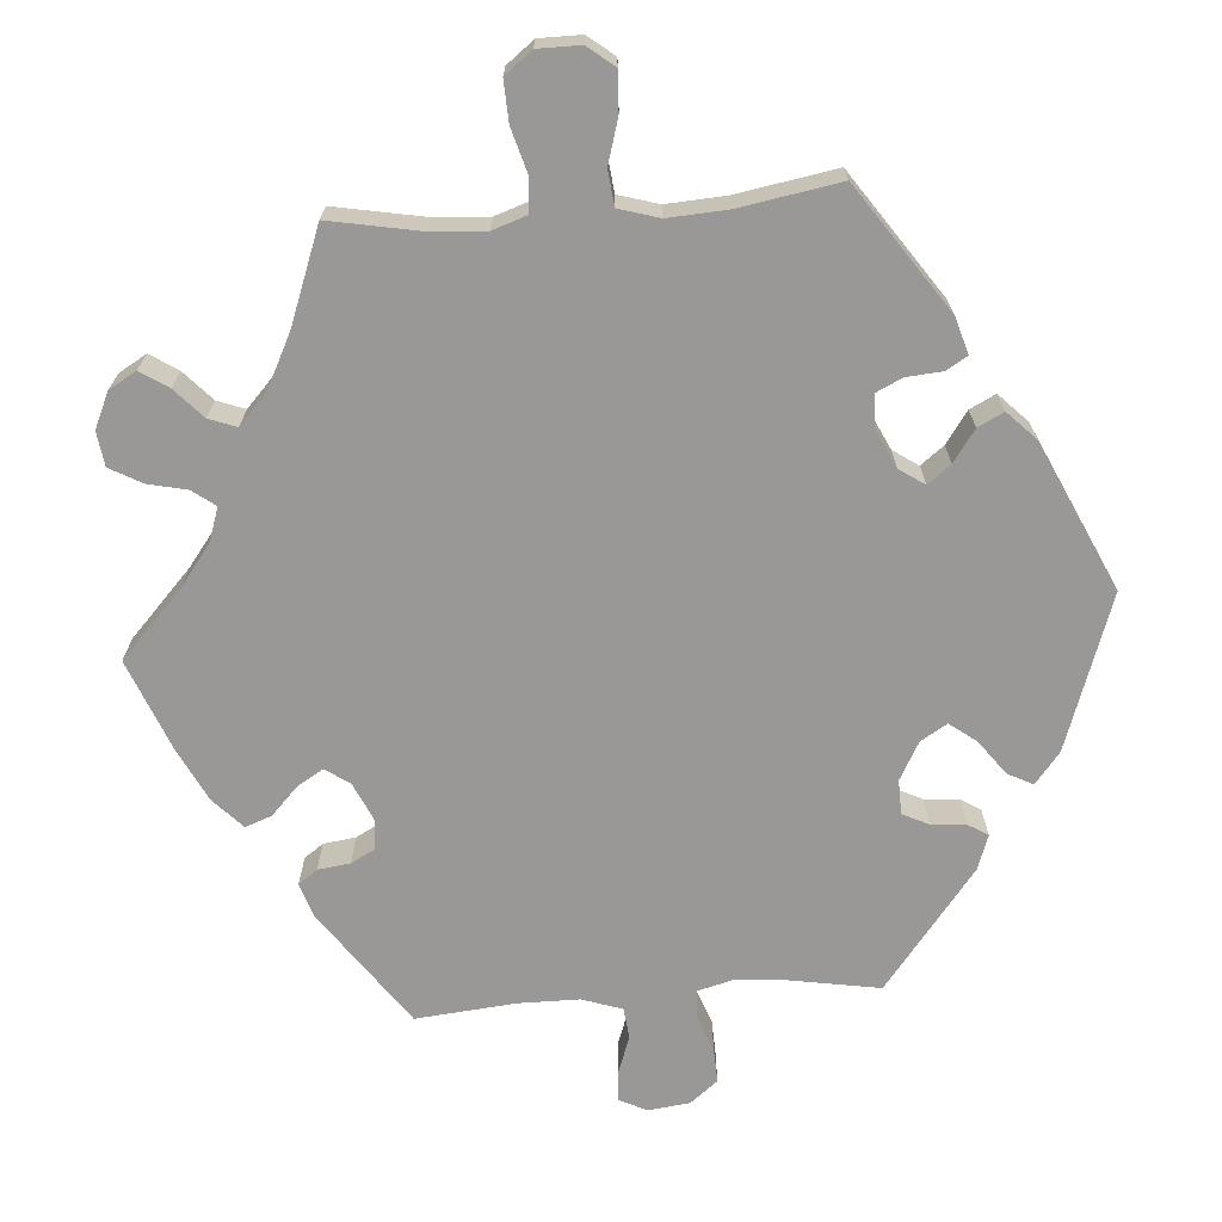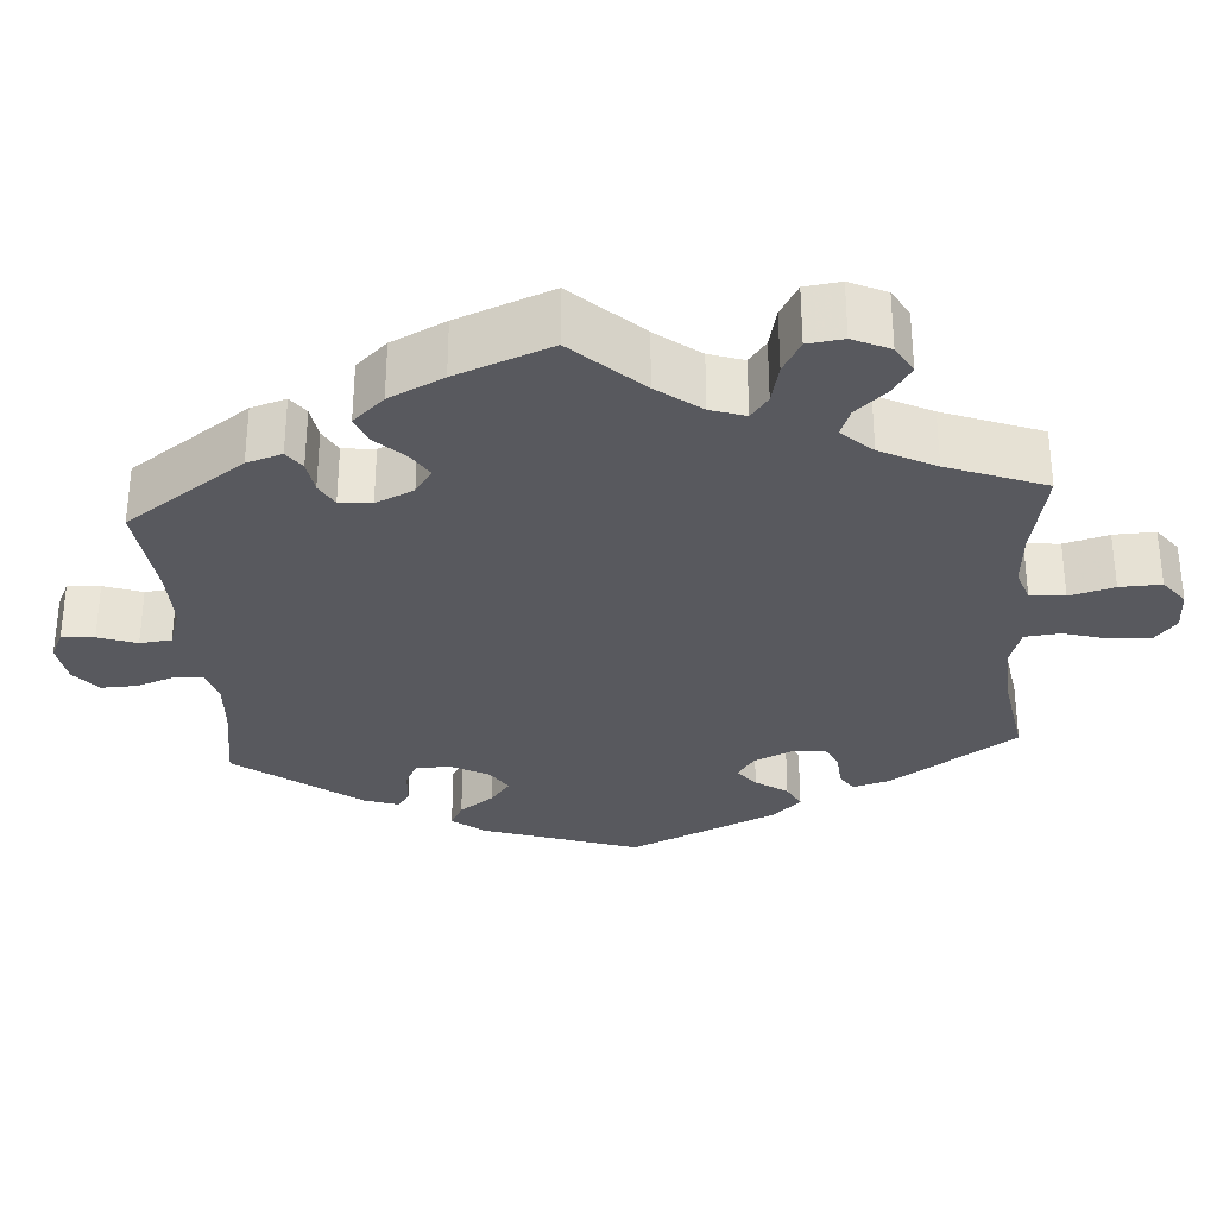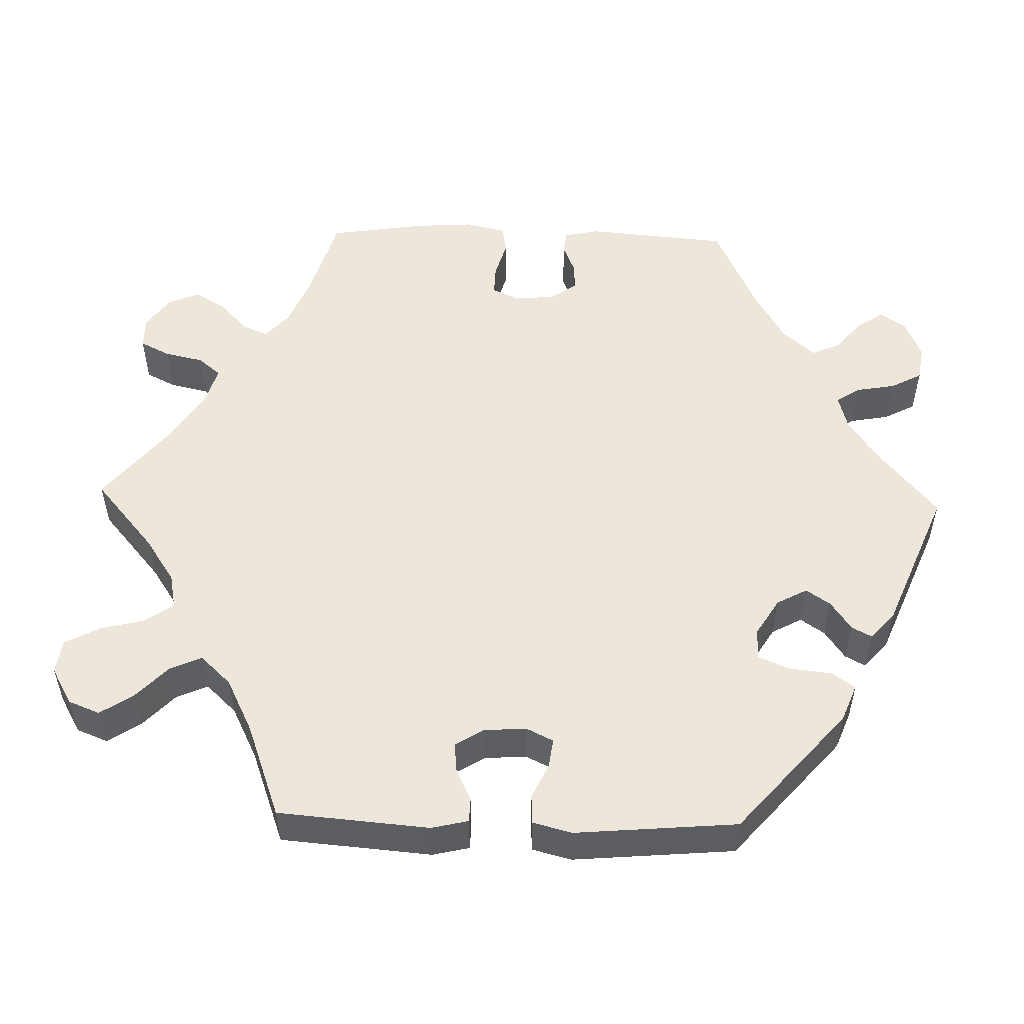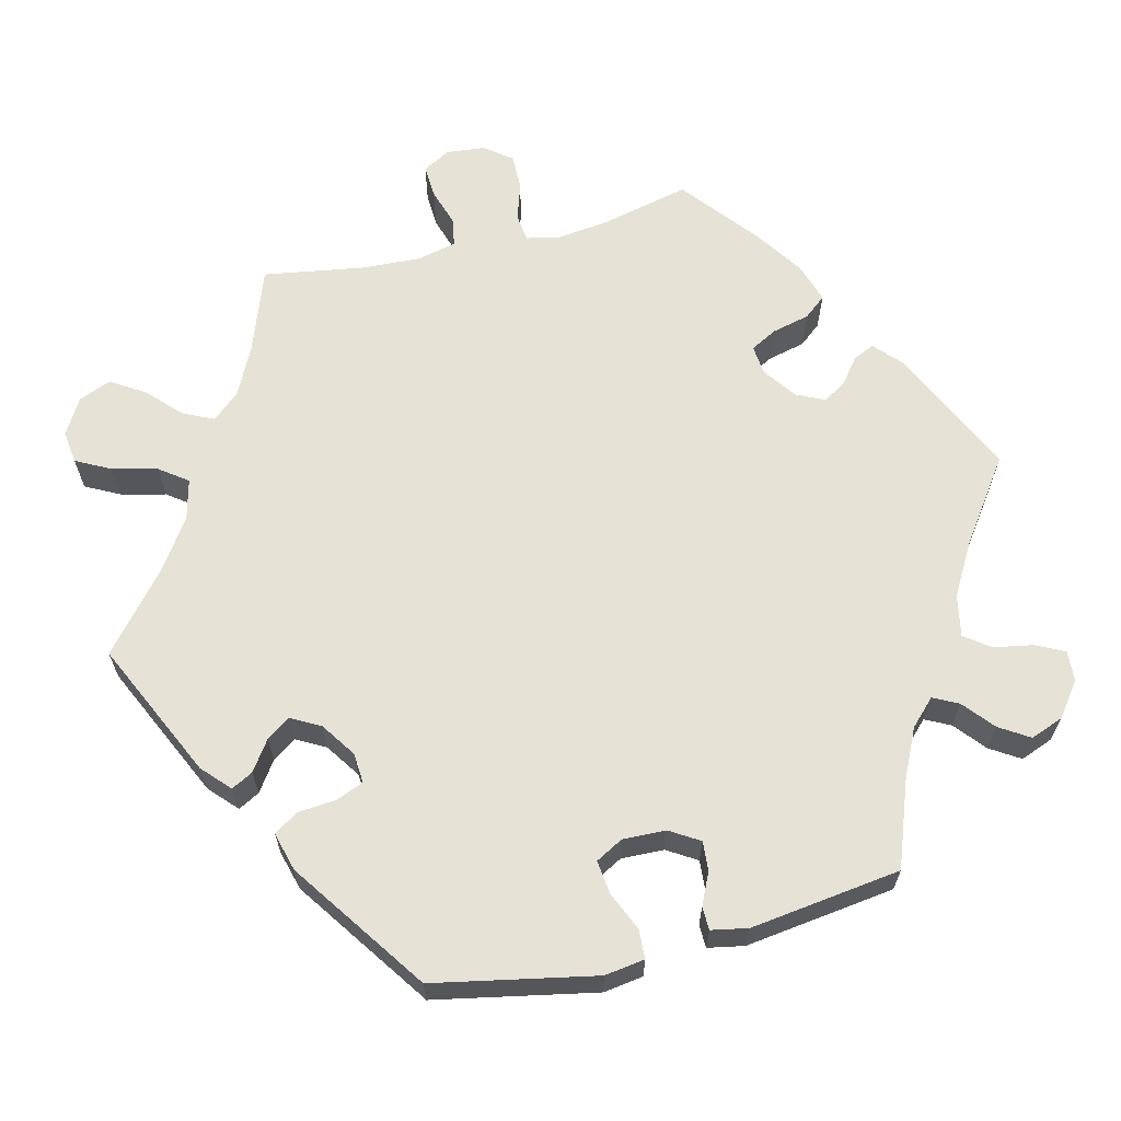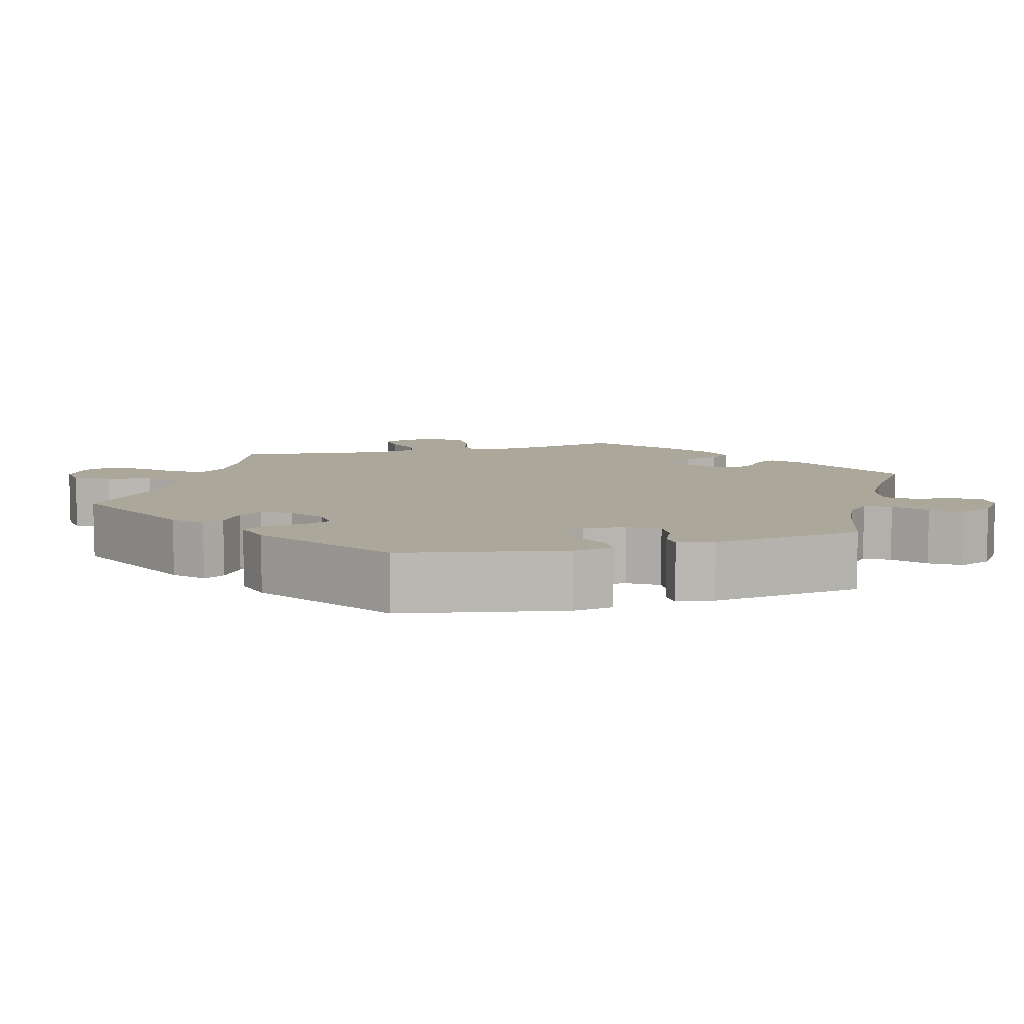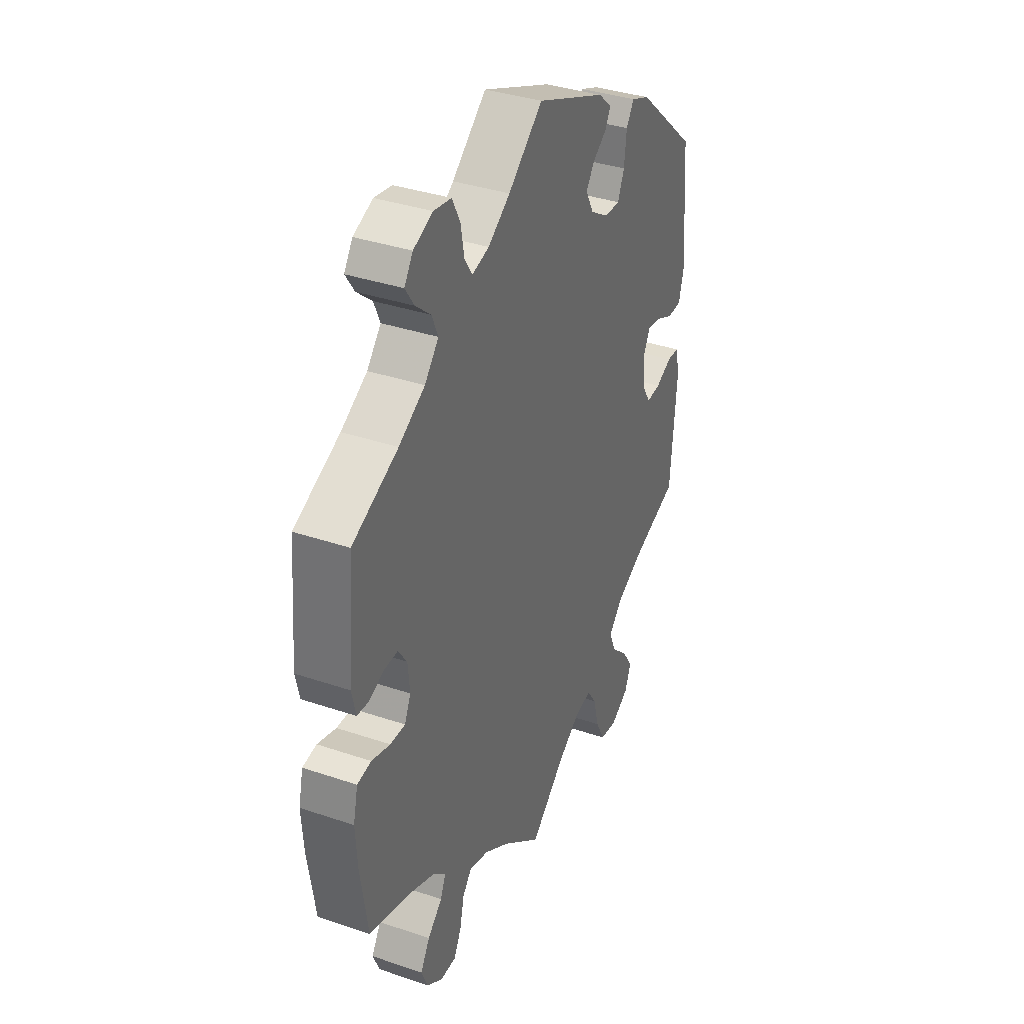
<metadata>
{"format":"obj","ext":"obj","renderer":"f3d","projection":"perspective","resolution":1024,"background":"white","views":[{"elev":-68.6,"azim":-145.7,"up":"+Y"},{"elev":-30.4,"azim":124.1,"up":"+Y"},{"elev":53.0,"azim":-88.4,"up":"+Y"},{"elev":63.8,"azim":-43.7,"up":"+Y"},{"elev":8.2,"azim":-45.7,"up":"+Y"},{"elev":36.3,"azim":113.9,"up":"+Z"}]}
</metadata>
<code>
v -0.09 0.07 -0.501
v -0.147 0.07 -0.463
v -0.192 0.07 -0.454
v -0.217 0.07 -0.49
v -0.231 0.07 -0.546
v -0.255 0.07 -0.592
v -0.299 0.07 -0.598
v -0.346 0.07 -0.571
v -0.362 0.07 -0.531
v -0.335 0.07 -0.489
v -0.292 0.07 -0.448
v -0.274 0.07 -0.407
v -0.311 0.07 -0.368
v -0.379 0.07 -0.334
v -0.501 0.07 -0.289
v -0.517 0.07 -0.095
v -0.506 0.07 -0.048
v -0.475 0.07 -0.047
v -0.433 0.07 -0.067
v -0.396 0.07 -0.07
v -0.374 0.07 -0.034
v -0.37 0.07 0.02
v -0.387 0.07 0.055
v -0.424 0.07 0.05
v -0.469 0.07 0.029
v -0.506 0.07 0.031
v -0.519 0.07 0.081
v -0.501 0.07 0.289
v -0.343 0.07 0.427
v -0.295 0.07 0.446
v -0.275 0.07 0.415
v -0.269 0.07 0.361
v -0.252 0.07 0.321
v -0.212 0.07 0.322
v -0.165 0.07 0.351
v -0.144 0.07 0.39
v -0.165 0.07 0.421
v -0.202 0.07 0.447
v -0.216 0.07 0.473
v -0.18 0.07 0.504
v 0 0.07 0.578
v 0.089 0.07 0.504
v 0.146 0.07 0.465
v 0.19 0.07 0.453
v 0.21 0.07 0.483
v 0.219 0.07 0.534
v 0.24 0.07 0.574
v 0.285 0.07 0.581
v 0.335 0.07 0.56
v 0.357 0.07 0.527
v 0.334 0.07 0.493
v 0.295 0.07 0.46
v 0.279 0.07 0.423
v 0.315 0.07 0.382
v 0.382 0.07 0.343
v 0.5 0.07 0.289
v 0.516 0.07 0.105
v 0.506 0.07 0.06
v 0.476 0.07 0.057
v 0.437 0.07 0.073
v 0.402 0.07 0.074
v 0.379 0.07 0.041
v 0.374 0.07 -0.011
v 0.39 0.07 -0.046
v 0.429 0.07 -0.045
v 0.477 0.07 -0.031
v 0.513 0.07 -0.037
v 0.525 0.07 -0.089
v 0.52 0.07 -0.164
v 0.501 0.07 -0.289
v 0.39 0.07 -0.322
v 0.327 0.07 -0.348
v 0.293 0.07 -0.378
v 0.307 0.07 -0.411
v 0.345 0.07 -0.446
v 0.369 0.07 -0.486
v 0.352 0.07 -0.527
v 0.311 0.07 -0.556
v 0.27 0.07 -0.556
v 0.251 0.07 -0.518
v 0.24 0.07 -0.468
v 0.216 0.07 -0.439
v 0.166 0.07 -0.454
v 0.101 0.07 -0.496
v 0 0.07 -0.578
v -0.09 0 -0.501
v -0.147 0 -0.463
v -0.192 0 -0.454
v -0.217 0 -0.49
v -0.231 0 -0.546
v -0.255 0 -0.592
v -0.299 0 -0.598
v -0.346 0 -0.571
v -0.362 0 -0.531
v -0.335 0 -0.489
v -0.292 0 -0.448
v -0.274 0 -0.407
v -0.311 0 -0.368
v -0.379 0 -0.334
v -0.501 0 -0.289
v -0.517 0 -0.095
v -0.506 0 -0.048
v -0.475 0 -0.047
v -0.433 0 -0.067
v -0.396 0 -0.07
v -0.374 0 -0.034
v -0.37 0 0.02
v -0.387 0 0.055
v -0.424 0 0.05
v -0.469 0 0.029
v -0.506 0 0.031
v -0.519 0 0.081
v -0.501 0 0.289
v -0.343 0 0.427
v -0.295 0 0.446
v -0.275 0 0.415
v -0.269 0 0.361
v -0.252 0 0.321
v -0.212 0 0.322
v -0.165 0 0.351
v -0.144 0 0.39
v -0.165 0 0.421
v -0.202 0 0.447
v -0.216 0 0.473
v -0.18 0 0.504
v 0 0 0.578
v 0.089 0 0.504
v 0.146 0 0.465
v 0.19 0 0.453
v 0.21 0 0.483
v 0.219 0 0.534
v 0.24 0 0.574
v 0.285 0 0.581
v 0.335 0 0.56
v 0.357 0 0.527
v 0.334 0 0.493
v 0.295 0 0.46
v 0.279 0 0.423
v 0.315 0 0.382
v 0.382 0 0.343
v 0.5 0 0.289
v 0.516 0 0.105
v 0.506 0 0.06
v 0.476 0 0.057
v 0.437 0 0.073
v 0.402 0 0.074
v 0.379 0 0.041
v 0.374 0 -0.011
v 0.39 0 -0.046
v 0.429 0 -0.045
v 0.477 0 -0.031
v 0.513 0 -0.037
v 0.525 0 -0.089
v 0.52 0 -0.164
v 0.501 0 -0.289
v 0.39 0 -0.322
v 0.327 0 -0.348
v 0.293 0 -0.378
v 0.307 0 -0.411
v 0.345 0 -0.446
v 0.369 0 -0.486
v 0.352 0 -0.527
v 0.311 0 -0.556
v 0.27 0 -0.556
v 0.251 0 -0.518
v 0.24 0 -0.468
v 0.216 0 -0.439
v 0.166 0 -0.454
v 0.101 0 -0.496
v 0 0 -0.578
f 84 85 1
f 83 84 1 2
f 82 83 2 3
f 78 79 80 81
f 76 77 78 81
f 74 75 76 81
f 73 74 81 82
f 72 73 82 3
f 68 69 70 71
f 68 71 72 3
f 65 66 67 68
f 64 65 68 3
f 57 58 59 60
f 55 56 57 60
f 54 55 60 61
f 53 54 61 62
f 49 50 51 52
f 49 52 53
f 48 49 53
f 45 46 47 48
f 44 45 48 53
f 43 44 53 62
f 39 40 41 42
f 37 38 39 42
f 36 37 42 43
f 35 36 43 62
f 29 30 31 32
f 29 32 33
f 28 29 33
f 27 28 33 34
f 24 25 26 27
f 23 24 27 34
f 16 17 18 19
f 14 15 16 19
f 13 14 19 20
f 12 13 20 21
f 8 9 10 11
f 6 7 8 11
f 4 5 6 11
f 3 4 11 12
f 63 64 3 12
f 22 23 34 35
f 22 35 62 63
f 12 21 22 63
f 86 170 169
f 87 86 169 168
f 88 87 168 167
f 166 165 164 163
f 166 163 162 161
f 166 161 160 159
f 167 166 159 158
f 88 167 158 157
f 156 155 154 153
f 88 157 156 153
f 153 152 151 150
f 88 153 150 149
f 145 144 143 142
f 145 142 141 140
f 146 145 140 139
f 147 146 139 138
f 137 136 135 134
f 138 137 134
f 138 134 133
f 133 132 131 130
f 138 133 130 129
f 147 138 129 128
f 127 126 125 124
f 127 124 123 122
f 128 127 122 121
f 147 128 121 120
f 117 116 115 114
f 118 117 114
f 118 114 113
f 119 118 113 112
f 112 111 110 109
f 119 112 109 108
f 104 103 102 101
f 104 101 100 99
f 105 104 99 98
f 106 105 98 97
f 96 95 94 93
f 96 93 92 91
f 96 91 90 89
f 97 96 89 88
f 97 88 149 148
f 120 119 108 107
f 148 147 120 107
f 148 107 106 97
f 1 86 87 2
f 2 87 88 3
f 3 88 89 4
f 4 89 90 5
f 5 90 91 6
f 6 91 92 7
f 7 92 93 8
f 8 93 94 9
f 9 94 95 10
f 10 95 96 11
f 11 96 97 12
f 12 97 98 13
f 13 98 99 14
f 14 99 100 15
f 15 100 101 16
f 16 101 102 17
f 17 102 103 18
f 18 103 104 19
f 19 104 105 20
f 20 105 106 21
f 21 106 107 22
f 22 107 108 23
f 23 108 109 24
f 24 109 110 25
f 25 110 111 26
f 26 111 112 27
f 27 112 113 28
f 28 113 114 29
f 29 114 115 30
f 30 115 116 31
f 31 116 117 32
f 32 117 118 33
f 33 118 119 34
f 34 119 120 35
f 35 120 121 36
f 36 121 122 37
f 37 122 123 38
f 38 123 124 39
f 39 124 125 40
f 40 125 126 41
f 41 126 127 42
f 42 127 128 43
f 43 128 129 44
f 44 129 130 45
f 45 130 131 46
f 46 131 132 47
f 47 132 133 48
f 48 133 134 49
f 49 134 135 50
f 50 135 136 51
f 51 136 137 52
f 52 137 138 53
f 53 138 139 54
f 54 139 140 55
f 55 140 141 56
f 56 141 142 57
f 57 142 143 58
f 58 143 144 59
f 59 144 145 60
f 60 145 146 61
f 61 146 147 62
f 62 147 148 63
f 63 148 149 64
f 64 149 150 65
f 65 150 151 66
f 66 151 152 67
f 67 152 153 68
f 68 153 154 69
f 69 154 155 70
f 70 155 156 71
f 71 156 157 72
f 72 157 158 73
f 73 158 159 74
f 74 159 160 75
f 75 160 161 76
f 76 161 162 77
f 77 162 163 78
f 78 163 164 79
f 79 164 165 80
f 80 165 166 81
f 81 166 167 82
f 82 167 168 83
f 83 168 169 84
f 84 169 170 85
f 85 170 86 1

</code>
